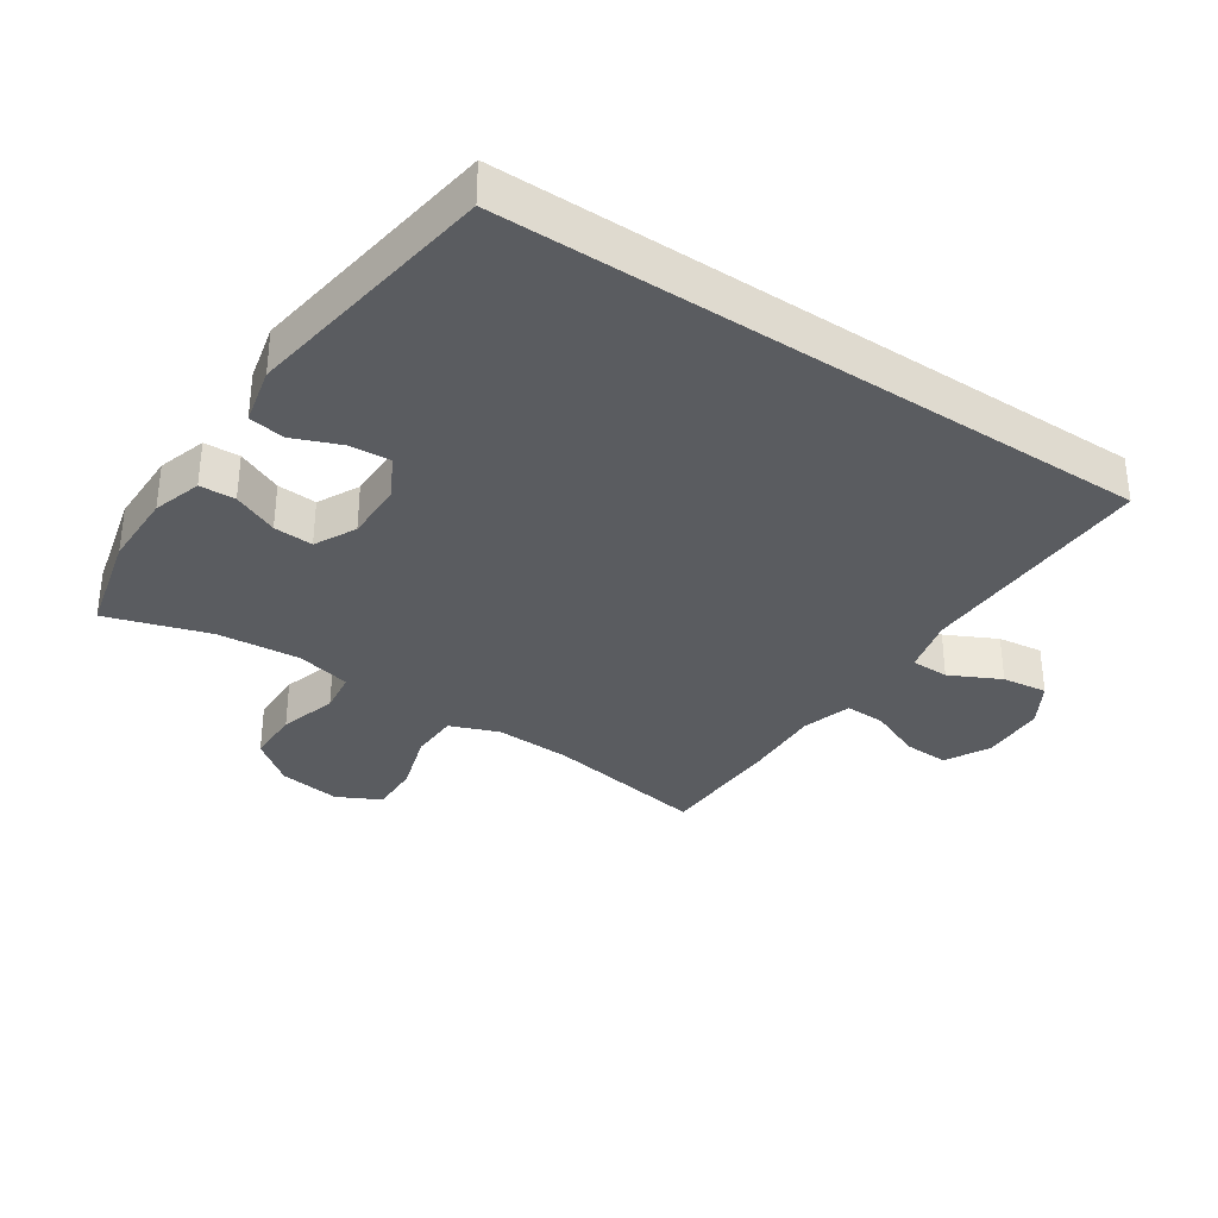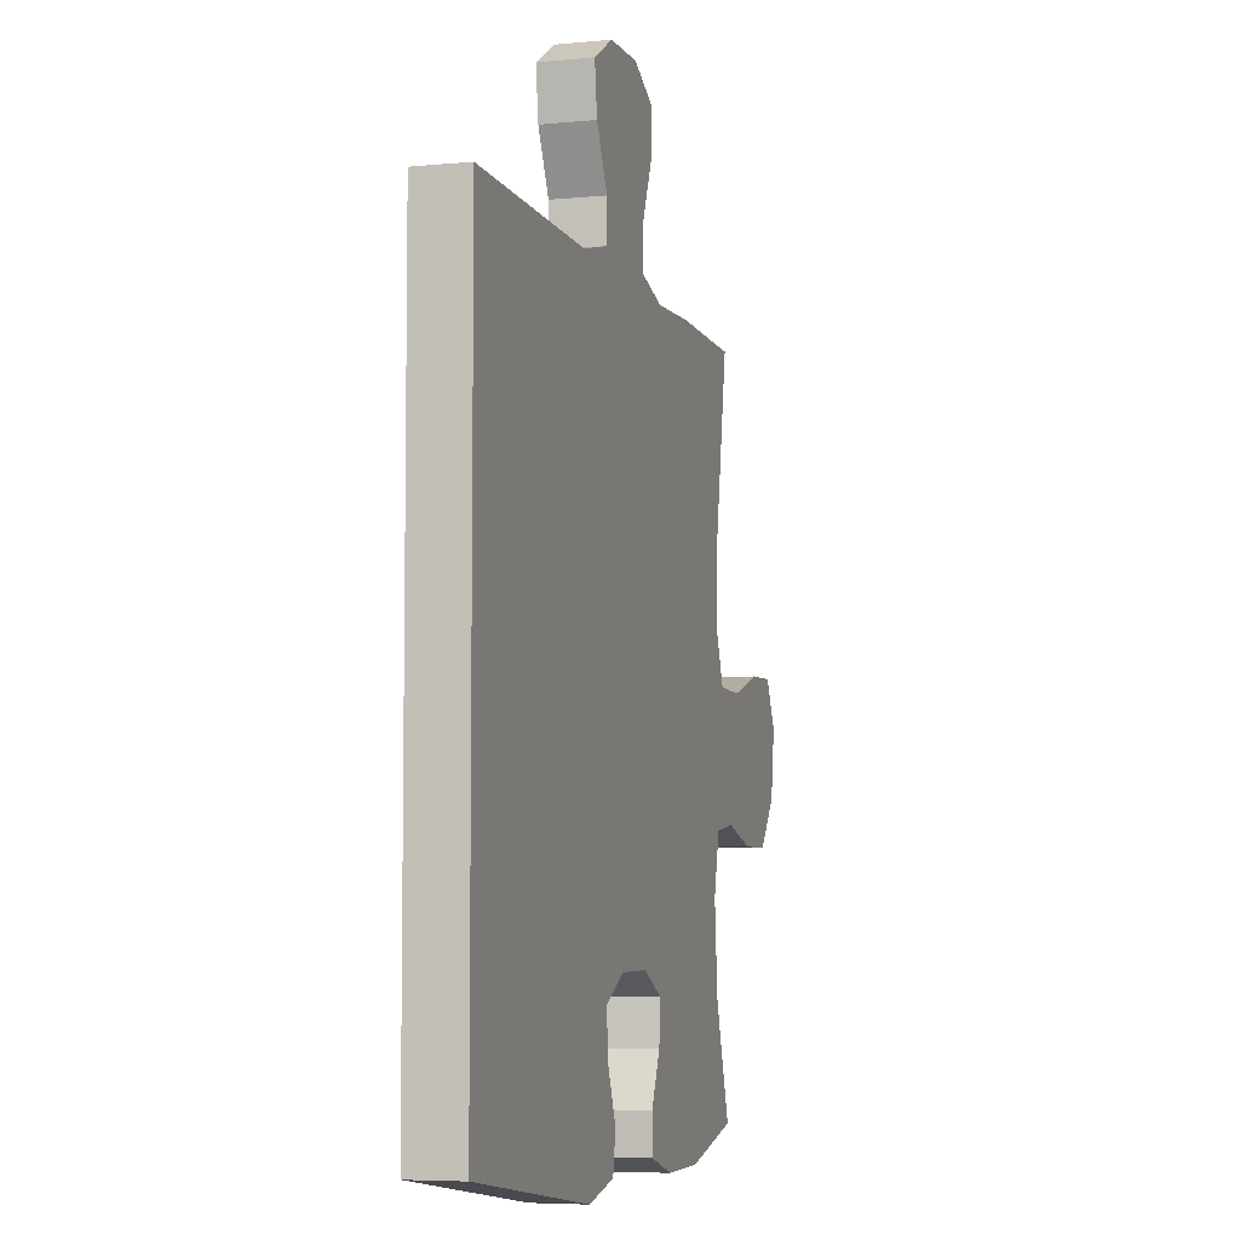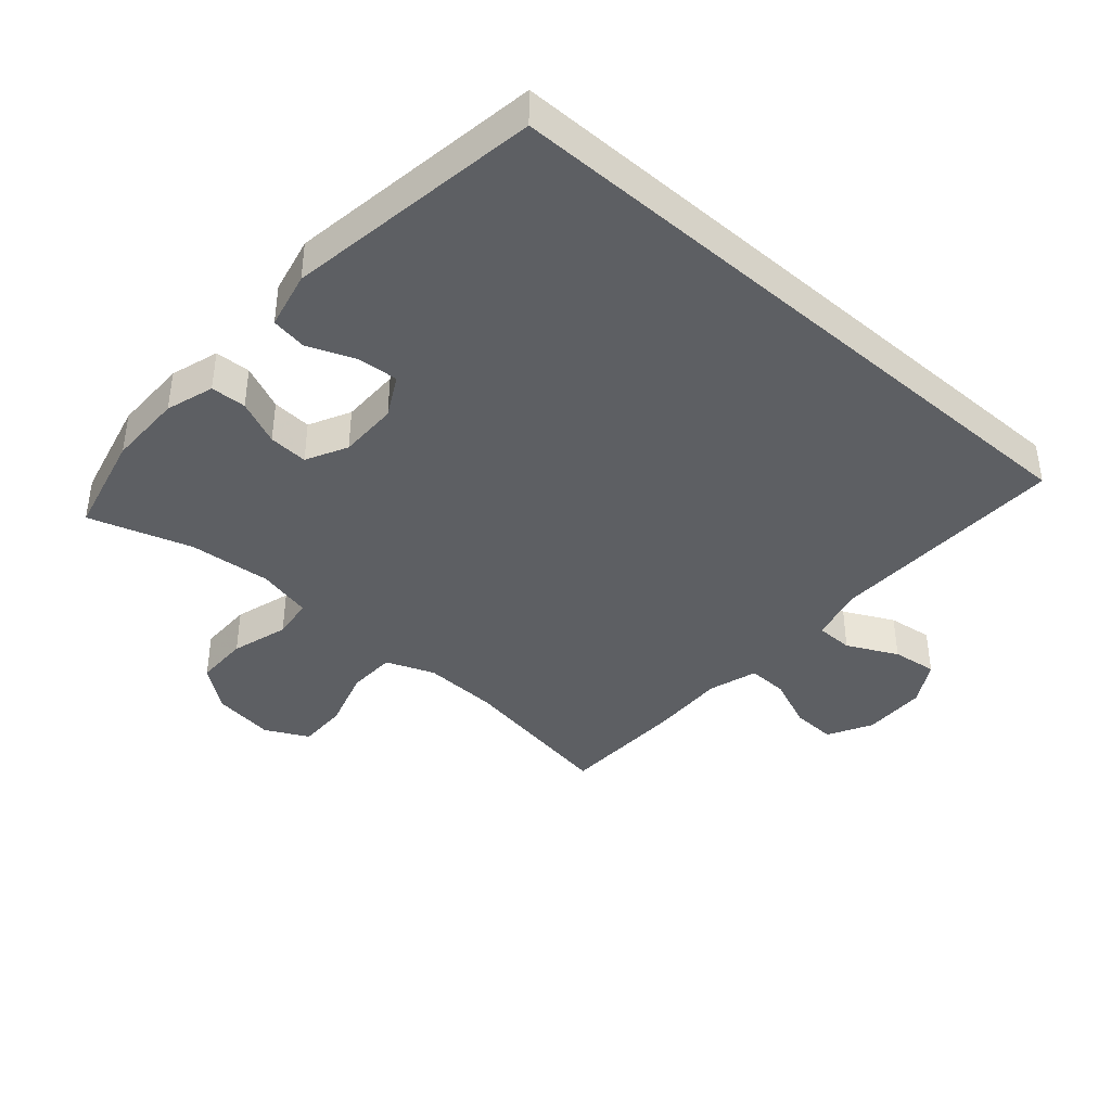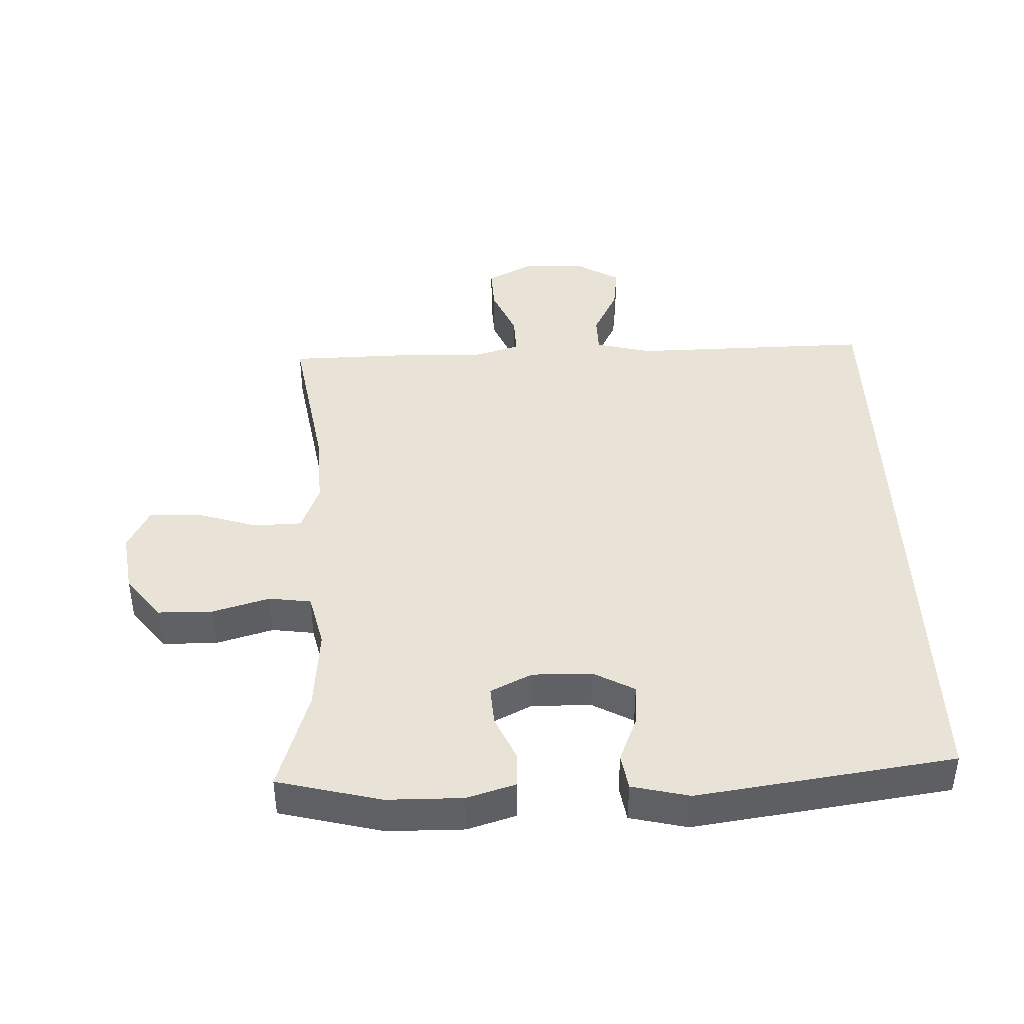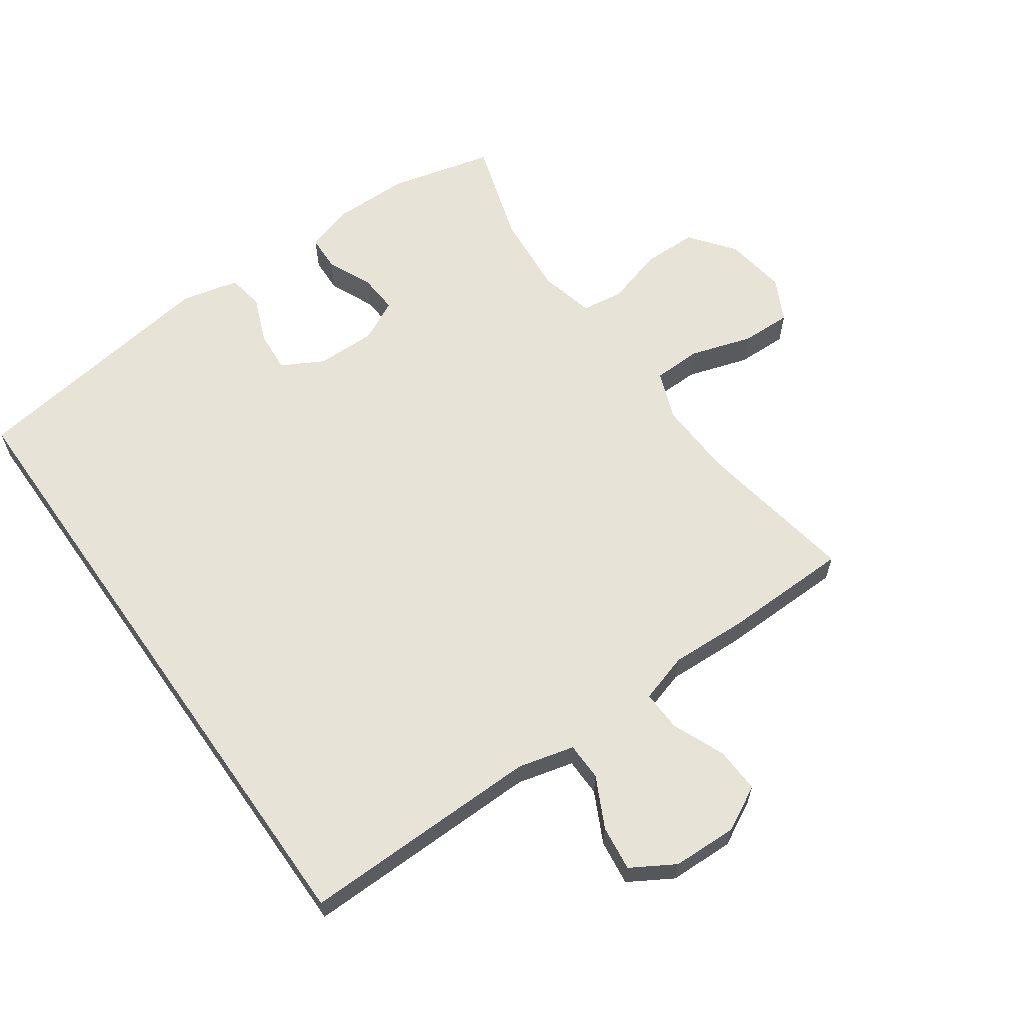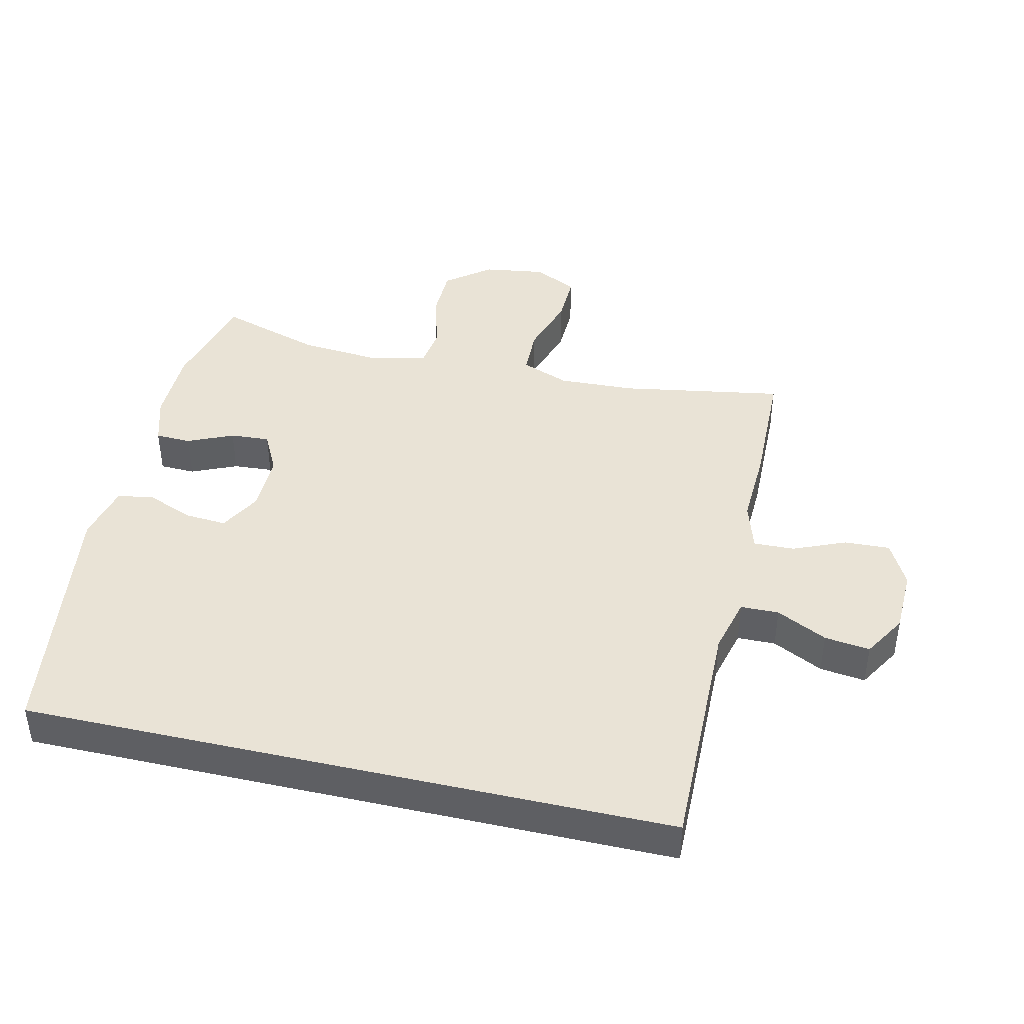
<metadata>
{"format":"obj","ext":"obj","renderer":"f3d","projection":"perspective","resolution":1024,"background":"white","views":[{"elev":-33.9,"azim":-123.9,"up":"+Y"},{"elev":-5.8,"azim":-73.6,"up":"+Z"},{"elev":-40.1,"azim":-131.5,"up":"+Y"},{"elev":41.8,"azim":177.9,"up":"+Y"},{"elev":62.3,"azim":-35.2,"up":"+Y"},{"elev":42.3,"azim":-77.0,"up":"+Y"}]}
</metadata>
<code>
v 0.5 0.07 -0.5
v 0.34 0.07 -0.54
v 0.223 0.07 -0.541
v 0.148 0.07 -0.518
v 0.146 0.07 -0.463
v 0.177 0.07 -0.393
v 0.181 0.07 -0.332
v 0.117 0.07 -0.3
v 0.025 0.07 -0.301
v -0.039 0.07 -0.336
v -0.034 0.07 -0.4
v -0.005 0.07 -0.472
v -0.014 0.07 -0.528
v -0.103 0.07 -0.549
v -0.5 0.07 -0.492
v -0.5 0.07 0.506
v -0.128 0.07 0.5
v -0.041 0.07 0.522
v -0.04 0.07 0.581
v -0.079 0.07 0.659
v -0.088 0.07 0.729
v -0.021 0.07 0.769
v 0.079 0.07 0.772
v 0.148 0.07 0.736
v 0.145 0.07 0.666
v 0.111 0.07 0.585
v 0.109 0.07 0.522
v 0.185 0.07 0.499
v 0.305 0.07 0.504
v 0.5 0.07 0.5
v 0.458 0.07 0.25
v 0.453 0.07 0.132
v 0.482 0.07 0.057
v 0.557 0.07 0.055
v 0.652 0.07 0.085
v 0.73 0.07 0.087
v 0.764 0.07 0.02
v 0.75 0.07 -0.076
v 0.697 0.07 -0.144
v 0.613 0.07 -0.145
v 0.524 0.07 -0.119
v 0.459 0.07 -0.128
v 0.439 0.07 -0.213
v 0.45 0.07 -0.341
v 0.5 0 -0.5
v 0.34 0 -0.54
v 0.223 0 -0.541
v 0.148 0 -0.518
v 0.146 0 -0.463
v 0.177 0 -0.393
v 0.181 0 -0.332
v 0.117 0 -0.3
v 0.025 0 -0.301
v -0.039 0 -0.336
v -0.034 0 -0.4
v -0.005 0 -0.472
v -0.014 0 -0.528
v -0.103 0 -0.549
v -0.5 0 -0.492
v -0.5 0 0.506
v -0.128 0 0.5
v -0.041 0 0.522
v -0.04 0 0.581
v -0.079 0 0.659
v -0.088 0 0.729
v -0.021 0 0.769
v 0.079 0 0.772
v 0.148 0 0.736
v 0.145 0 0.666
v 0.111 0 0.585
v 0.109 0 0.522
v 0.185 0 0.499
v 0.305 0 0.504
v 0.5 0 0.5
v 0.458 0 0.25
v 0.453 0 0.132
v 0.482 0 0.057
v 0.557 0 0.055
v 0.652 0 0.085
v 0.73 0 0.087
v 0.764 0 0.02
v 0.75 0 -0.076
v 0.697 0 -0.144
v 0.613 0 -0.145
v 0.524 0 -0.119
v 0.459 0 -0.128
v 0.439 0 -0.213
v 0.45 0 -0.341
f 39 40 41
f 38 39 41
f 37 38 41
f 36 37 41
f 35 36 41
f 34 35 41
f 33 34 41 42
f 32 33 42 43
f 28 29 30 31
f 27 28 31 32
f 24 25 26
f 23 24 26
f 22 23 26
f 21 22 26
f 20 21 26
f 19 20 26
f 18 19 26 27
f 27 32 43
f 18 27 43
f 17 18 43
f 14 15 16
f 13 14 16
f 12 13 16
f 11 12 16
f 10 11 16 17
f 4 5 6
f 3 4 6
f 2 3 6
f 1 2 6
f 44 1 6
f 44 6 7
f 43 44 7 8
f 17 43 8 9
f 9 10 17
f 85 84 83
f 85 83 82
f 85 82 81
f 85 81 80
f 85 80 79
f 85 79 78
f 86 85 78 77
f 87 86 77 76
f 75 74 73 72
f 76 75 72 71
f 70 69 68
f 70 68 67
f 70 67 66
f 70 66 65
f 70 65 64
f 70 64 63
f 71 70 63 62
f 87 76 71
f 87 71 62
f 87 62 61
f 60 59 58
f 60 58 57
f 60 57 56
f 60 56 55
f 61 60 55 54
f 50 49 48
f 50 48 47
f 50 47 46
f 50 46 45
f 50 45 88
f 51 50 88
f 52 51 88 87
f 53 52 87 61
f 61 54 53
f 1 45 46 2
f 2 46 47 3
f 3 47 48 4
f 4 48 49 5
f 5 49 50 6
f 6 50 51 7
f 7 51 52 8
f 8 52 53 9
f 9 53 54 10
f 10 54 55 11
f 11 55 56 12
f 12 56 57 13
f 13 57 58 14
f 14 58 59 15
f 15 59 60 16
f 16 60 61 17
f 17 61 62 18
f 18 62 63 19
f 19 63 64 20
f 20 64 65 21
f 21 65 66 22
f 22 66 67 23
f 23 67 68 24
f 24 68 69 25
f 25 69 70 26
f 26 70 71 27
f 27 71 72 28
f 28 72 73 29
f 29 73 74 30
f 30 74 75 31
f 31 75 76 32
f 32 76 77 33
f 33 77 78 34
f 34 78 79 35
f 35 79 80 36
f 36 80 81 37
f 37 81 82 38
f 38 82 83 39
f 39 83 84 40
f 40 84 85 41
f 41 85 86 42
f 42 86 87 43
f 43 87 88 44
f 44 88 45 1

</code>
